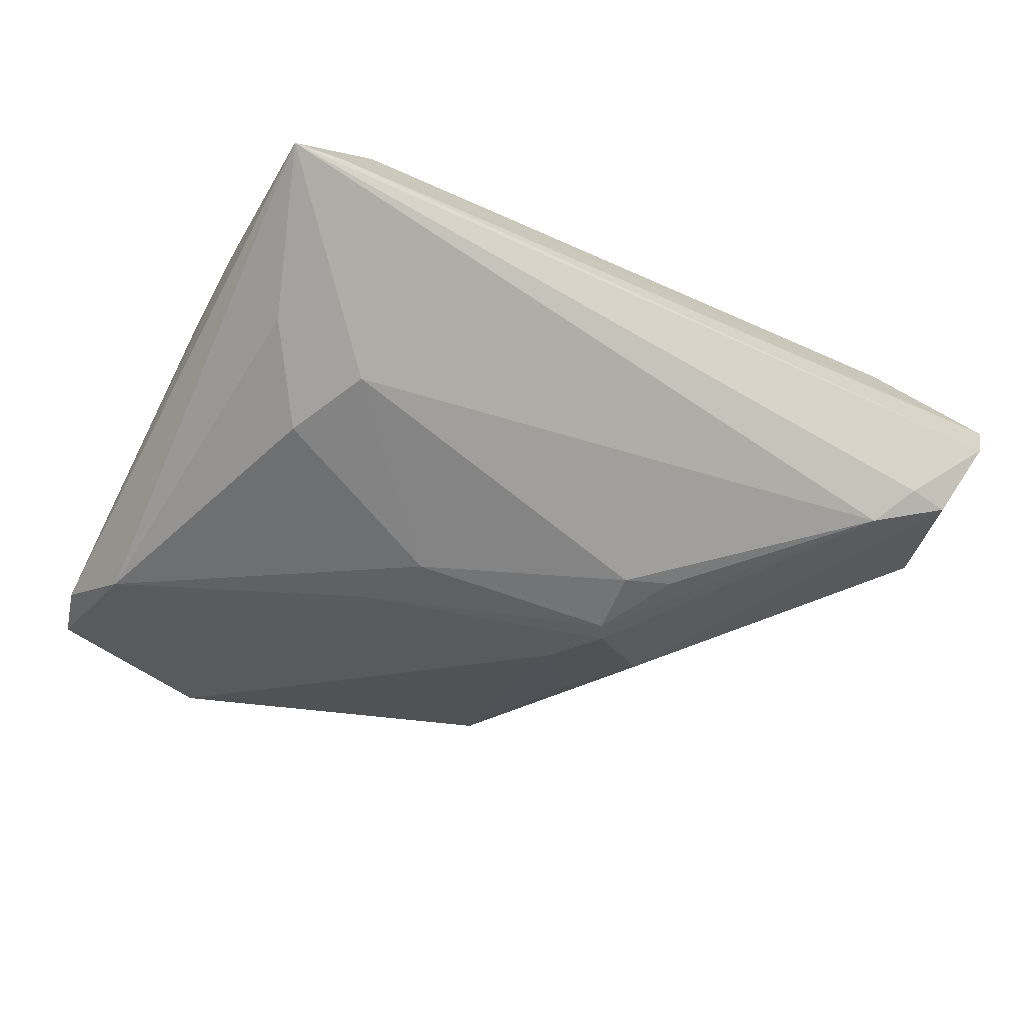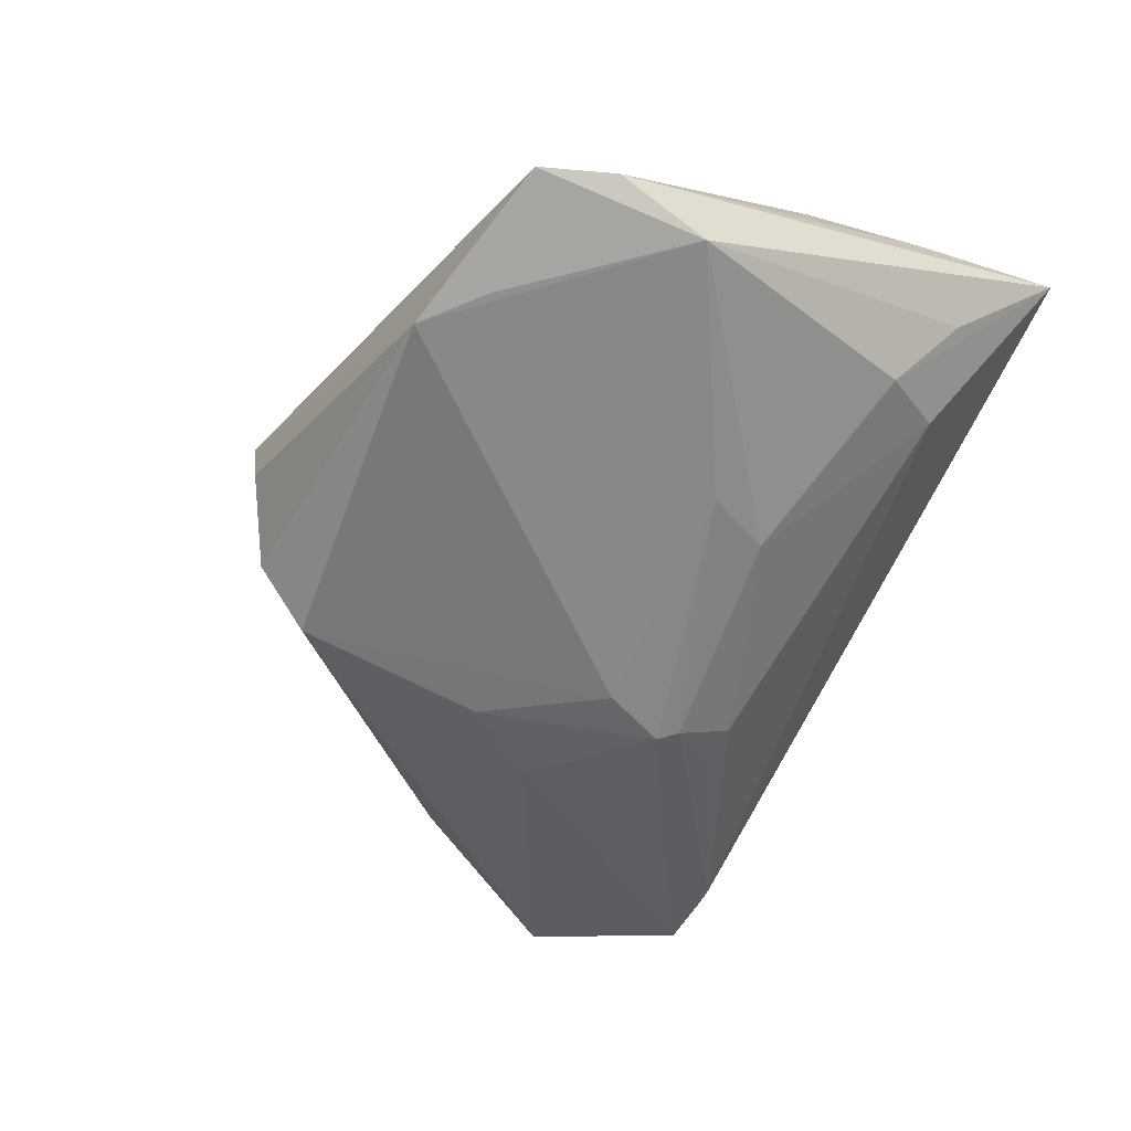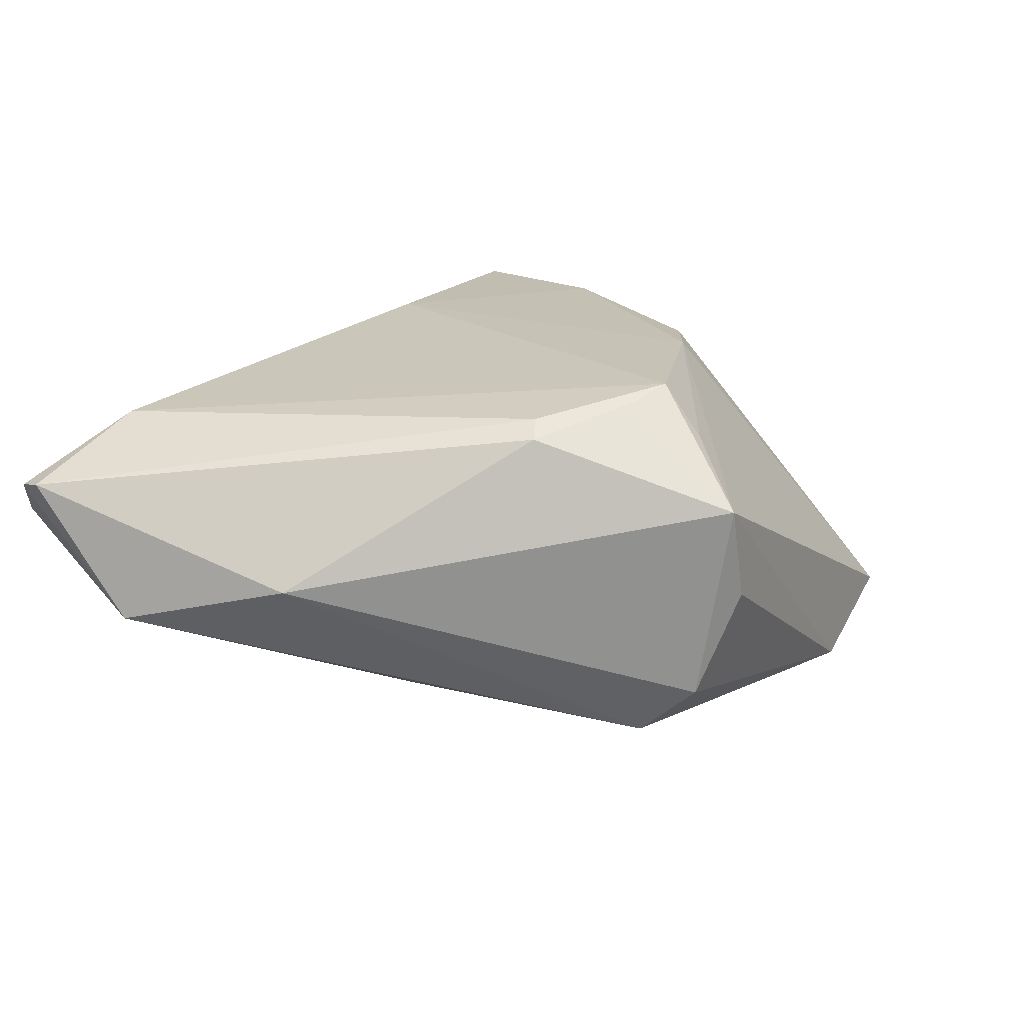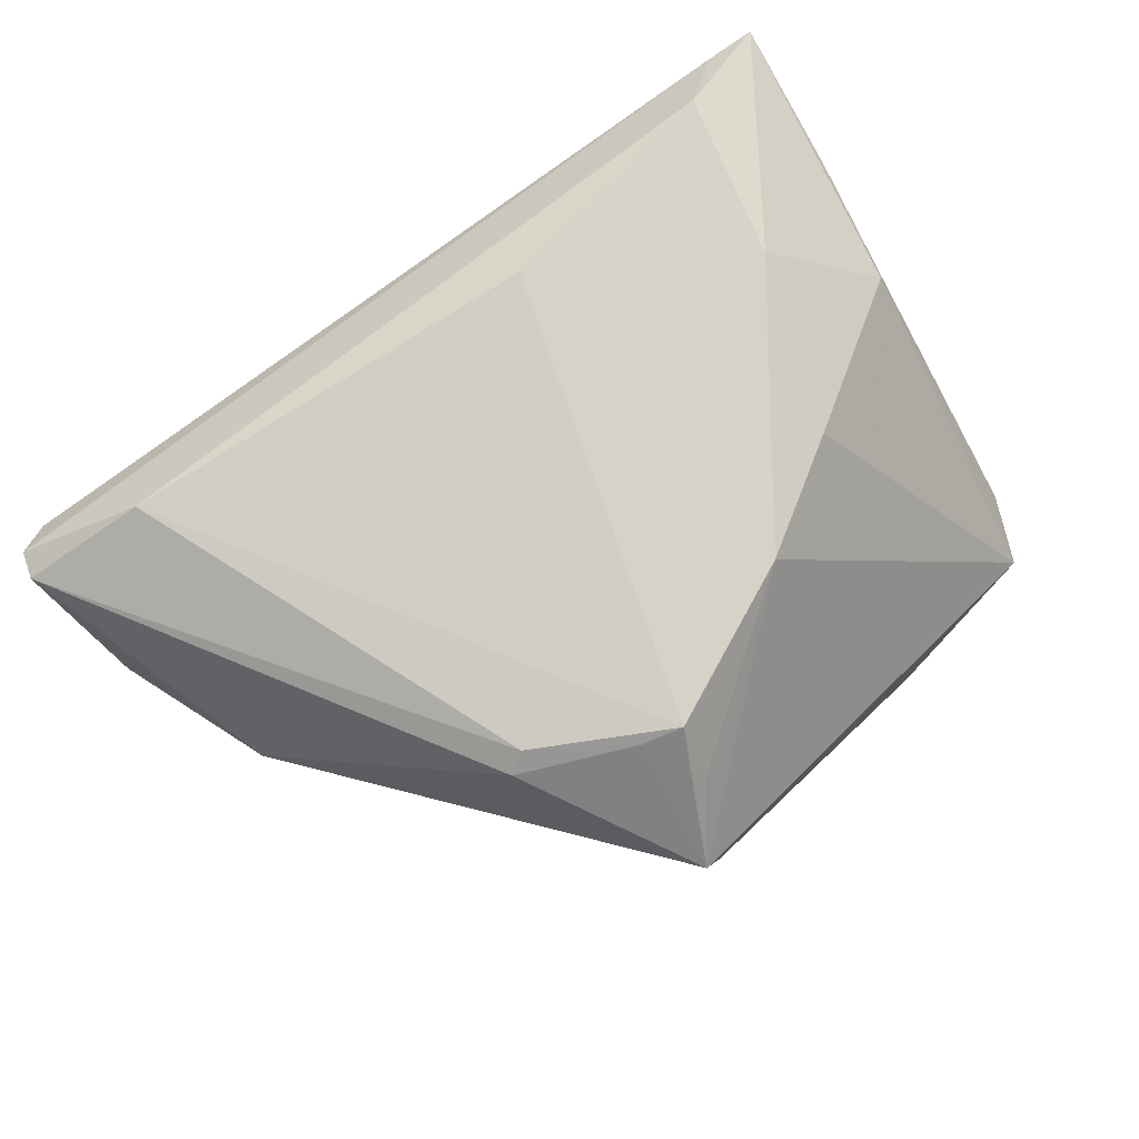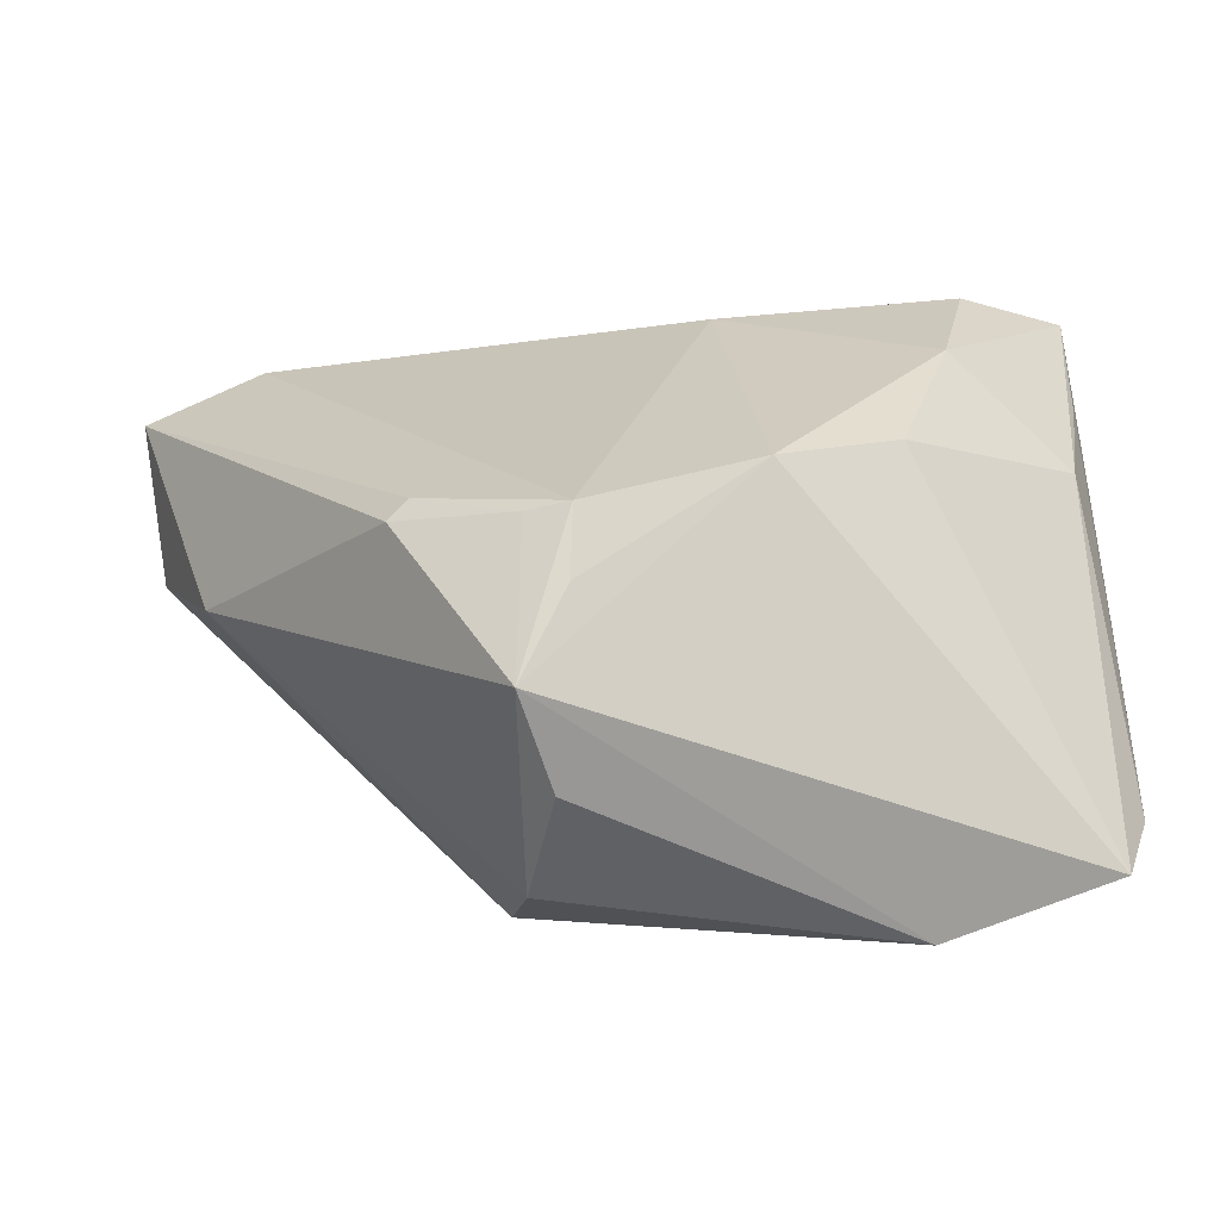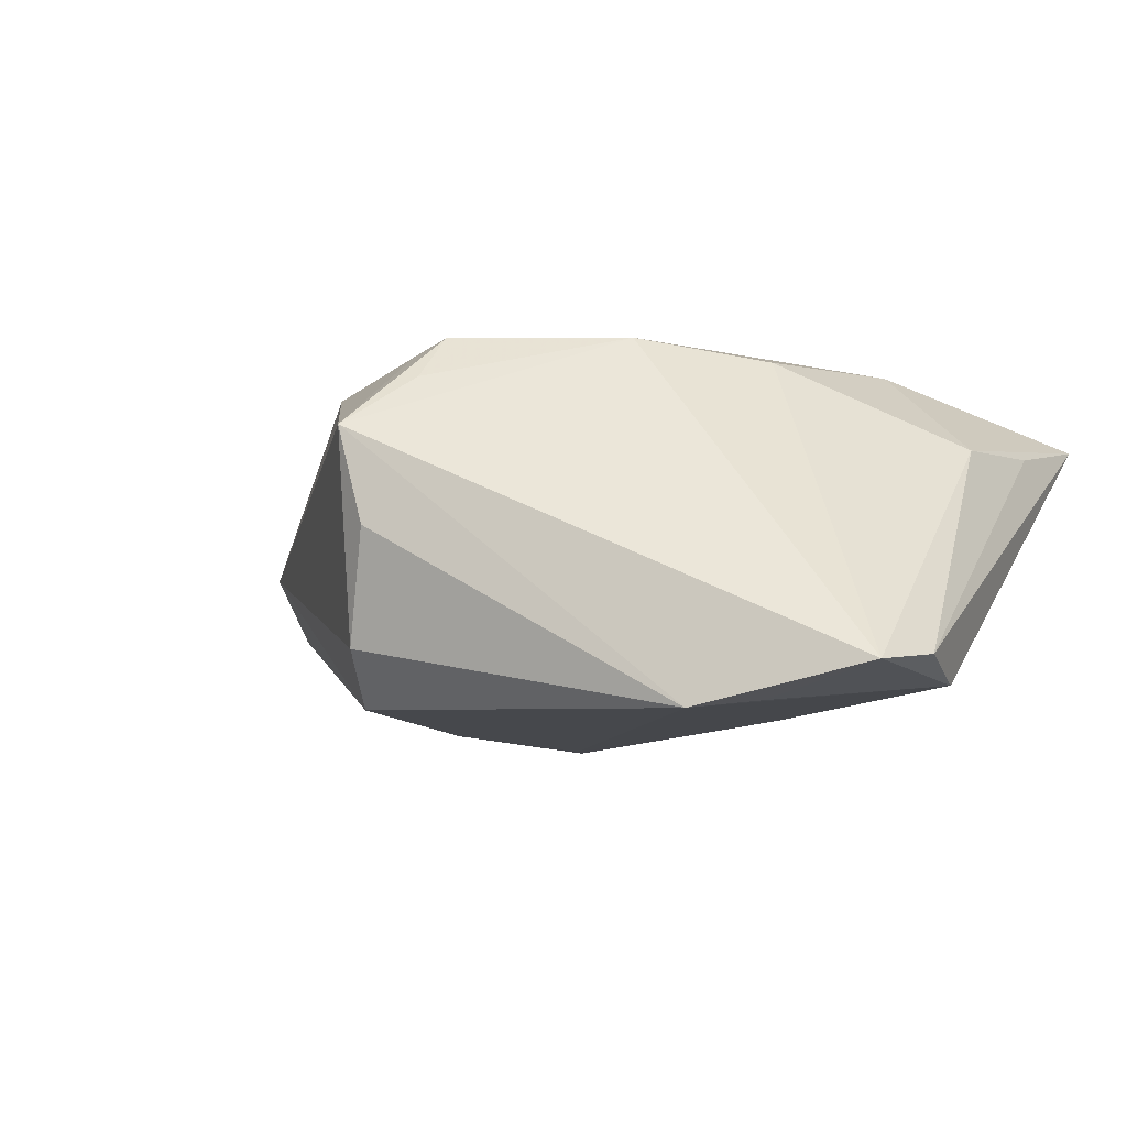
<metadata>
{"format":"obj","ext":"obj","renderer":"f3d","projection":"perspective","resolution":1024,"background":"white","views":[{"elev":-25.1,"azim":147.5,"up":"+Z"},{"elev":-59.5,"azim":62.9,"up":"+Z"},{"elev":18.9,"azim":-53.3,"up":"+Z"},{"elev":78.6,"azim":-34.7,"up":"+Z"},{"elev":-66.1,"azim":2.9,"up":"+Y"},{"elev":-9.8,"azim":26.6,"up":"+Z"}]}
</metadata>
<code>
v 0.04347 0.03603 0.02297
v -0.002276 0.02404 -0.01876
v -0.0408 0.03309 0.01875
v -0.04485 0.04005 -0.004194
v -0.00471 0.01499 -0.02339
v -0.01826 0.003553 -0.02101
v 0.0527 0.006704 0.01104
v -0.01938 -0.0181 0.02151
v -0.02186 -0.01971 0.01966
v 0.05513 0.02268 0.01271
v 0.05649 0.04135 0.01719
v -0.03308 0.03875 -0.008287
v -0.009146 -0.03689 -0.01503
v -0.008519 -0.04135 0.01069
v -0.01134 -0.02984 -0.0214
v 0.01785 -0.01676 0.02388
v -0.005339 -0.0411 -0.00141
v -0.007543 -0.02559 0.02247
v -0.002994 0.0173 -0.02274
v 0.0501 0.0412 0.01736
v -0.001525 0.007104 -0.02388
v 0.05118 0.02792 0.00172
v 0.04514 0.02109 -0.008453
v -0.0539 0.02248 -0.004368
v 0.03919 0.0149 0.0236
v 0.0323 -0.03526 -0.0237
v 0.05298 -0.03083 -0.01902
v -0.008746 0.02502 -0.01814
v -0.05557 0.03838 0.01123
v 0.04042 0.02953 -0.004031
v 0.02295 0.01433 -0.01913
v -0.01173 -0.006309 -0.02253
v -0.002443 -0.02683 0.02388
v 0.05428 -0.0104 -0.01985
v 0.01321 0.02968 0.02388
v 0.03897 -0.02917 -0.02259
v -0.002957 -0.03265 0.01777
v -0.05649 0.03477 0.01213
v -0.05207 0.04135 0.006373
v 0.05601 -0.02201 -0.01768
v 0.02694 0.005819 -0.0212
v 0.03219 -0.00721 0.02129
v -0.03885 0.04092 -0.003214
v -0.04554 0.002152 0.001225
f 33 35 3
f 35 1 3
f 44 9 38
f 14 9 44
f 33 14 37
f 22 23 11
f 15 44 24
f 24 44 38
f 11 23 30
f 30 12 11
f 40 11 10
f 10 7 40
f 11 7 10
f 25 1 35
f 11 1 25
f 25 7 11
f 42 7 25
f 20 1 11
f 11 39 20
f 18 14 33
f 18 9 14
f 8 3 38
f 38 9 8
f 33 3 8
f 8 18 33
f 9 18 8
f 13 44 15
f 14 44 13
f 13 17 14
f 40 7 27
f 27 7 42
f 23 22 34
f 40 27 34
f 34 27 36
f 34 21 41
f 34 11 40
f 34 22 11
f 31 41 19
f 31 30 23
f 23 34 31
f 31 34 41
f 11 12 43
f 43 39 11
f 15 24 6
f 12 30 2
f 2 31 19
f 30 31 2
f 16 35 33
f 16 25 35
f 42 25 16
f 16 27 42
f 33 37 16
f 16 37 14
f 14 27 16
f 29 20 39
f 38 3 29
f 29 3 1
f 1 20 29
f 29 24 38
f 39 24 29
f 14 17 26
f 26 27 14
f 17 13 26
f 36 27 26
f 26 13 15
f 15 21 26
f 26 34 36
f 21 34 26
f 4 24 39
f 39 43 4
f 4 43 12
f 4 6 24
f 19 41 5
f 41 21 5
f 5 12 19
f 5 4 12
f 6 4 5
f 32 21 15
f 15 6 32
f 32 5 21
f 6 5 32
f 19 12 28
f 28 2 19
f 12 2 28

</code>
